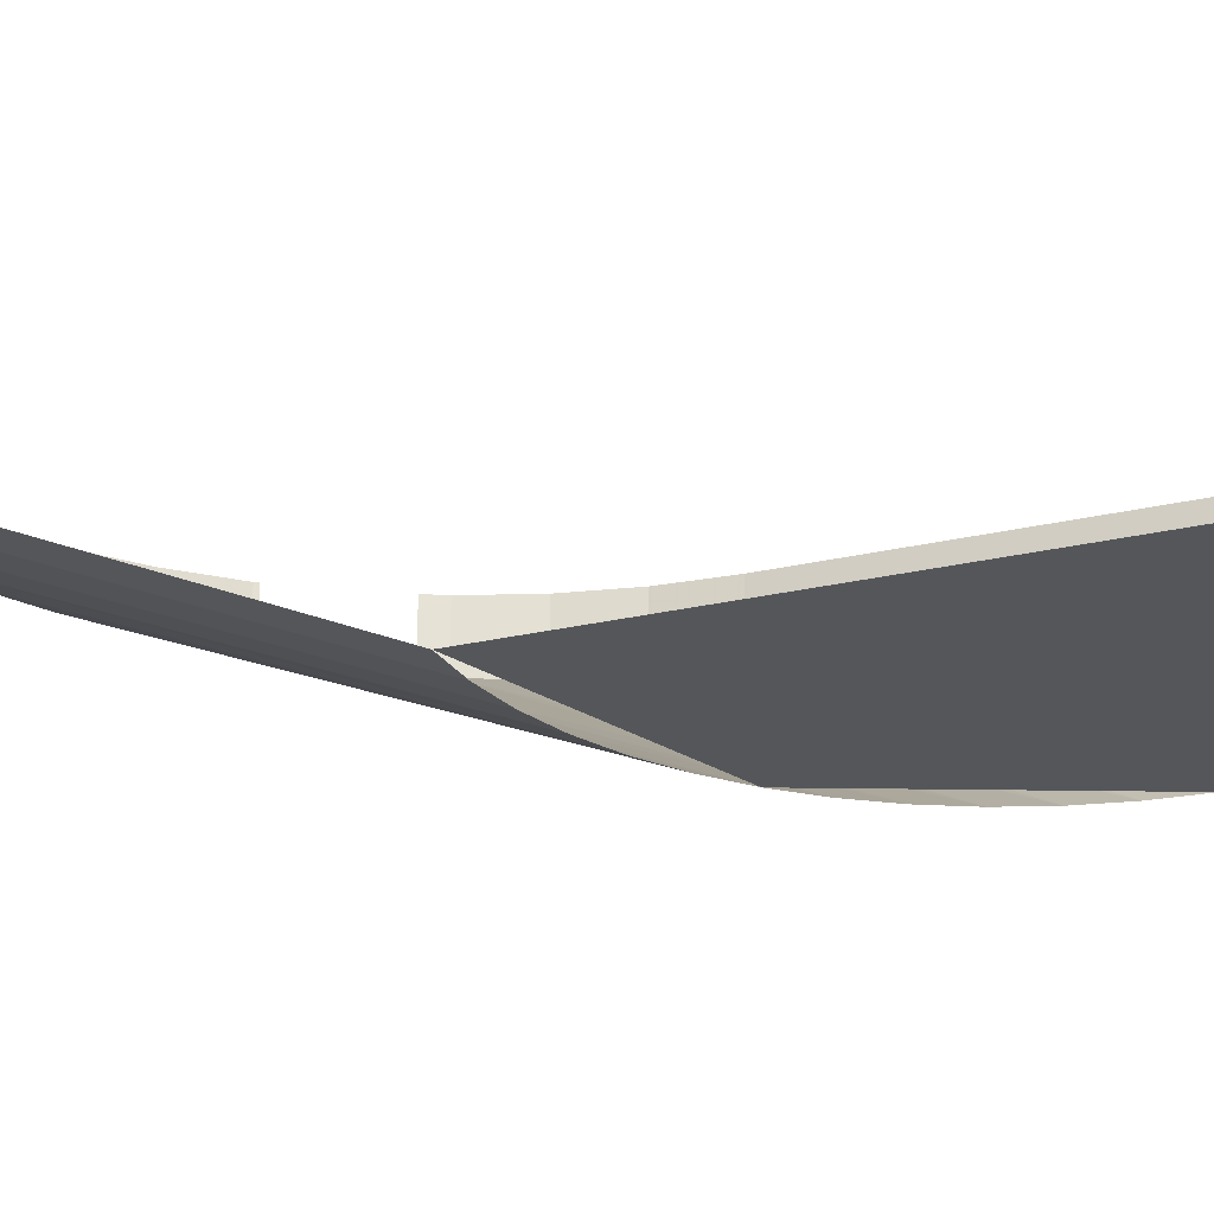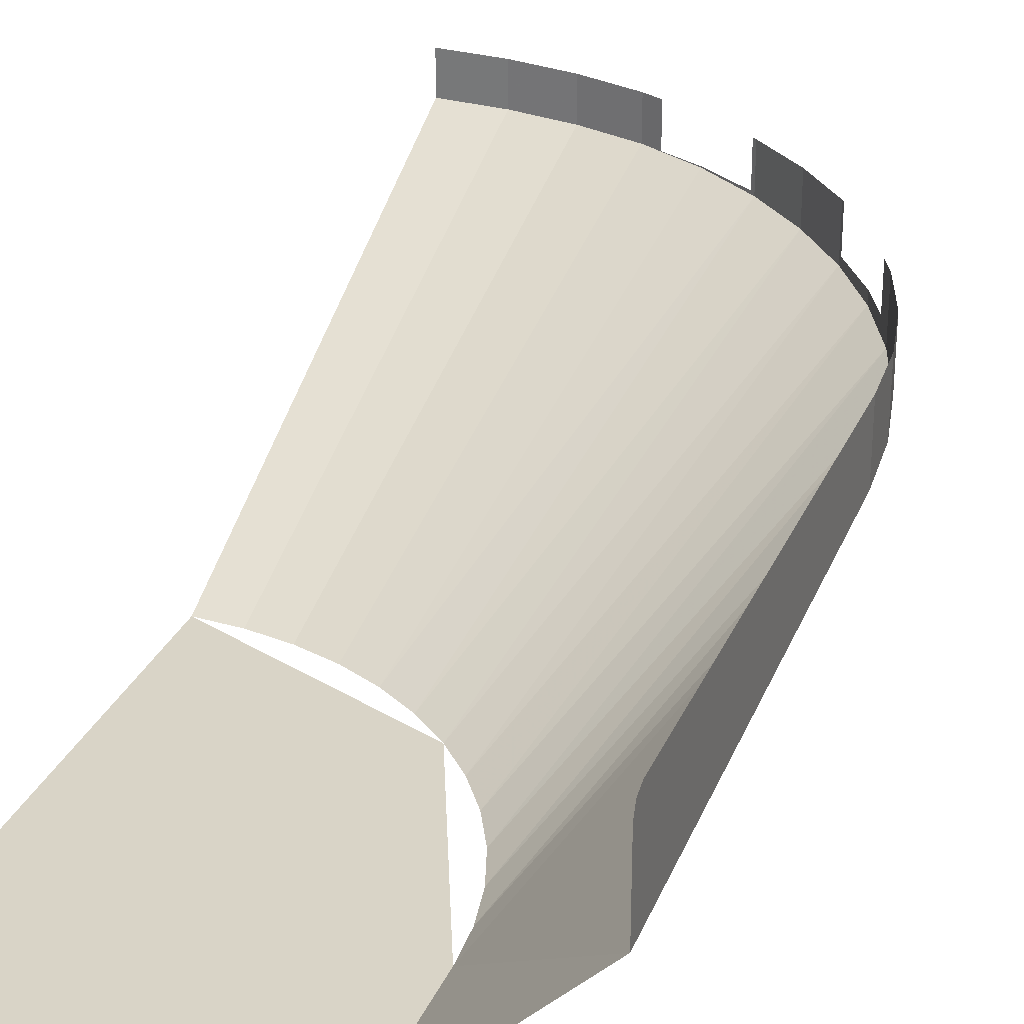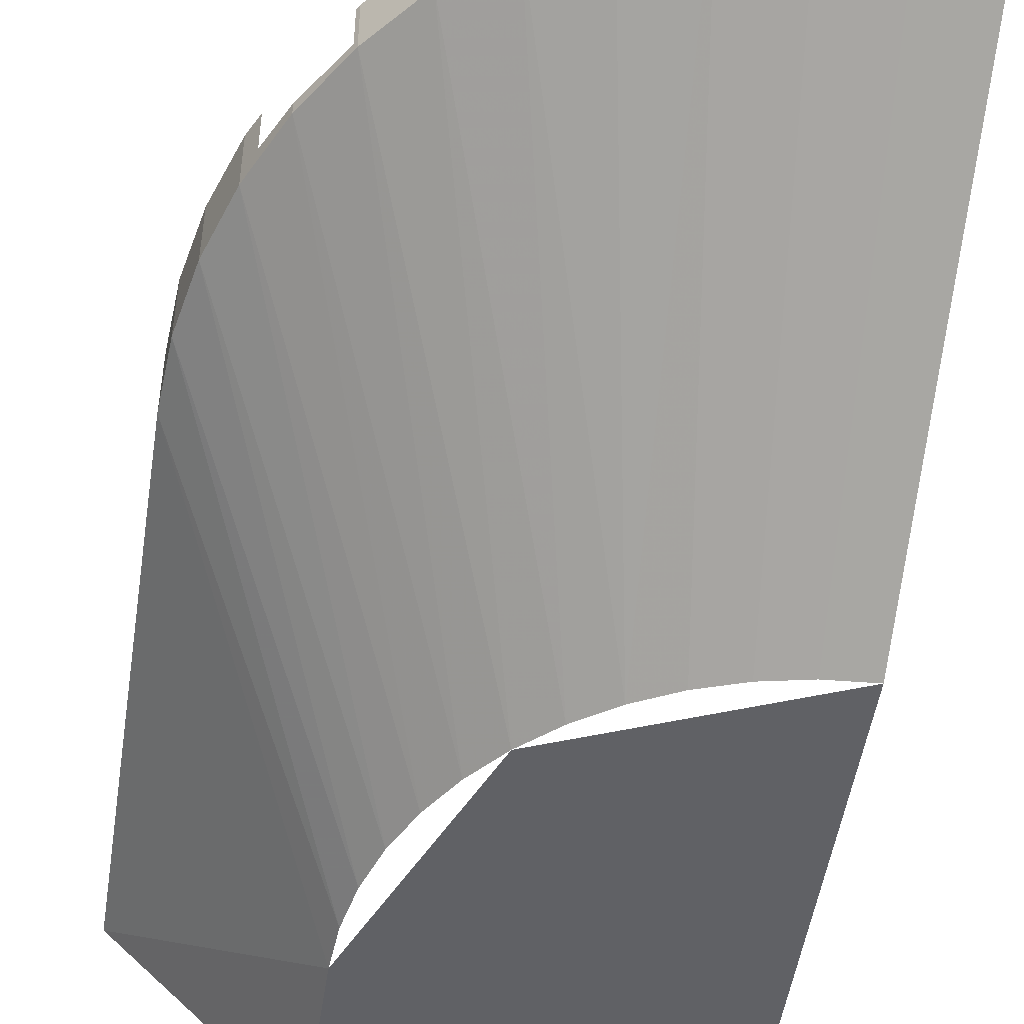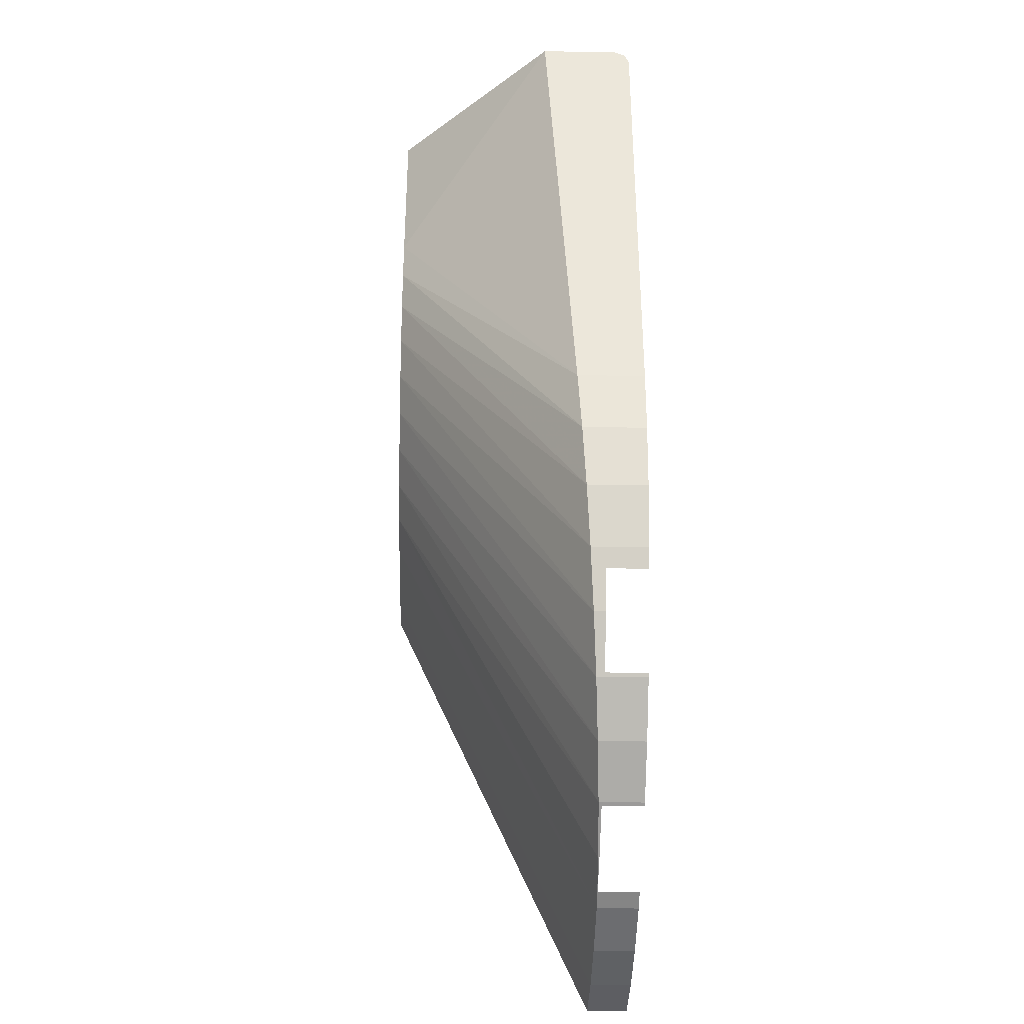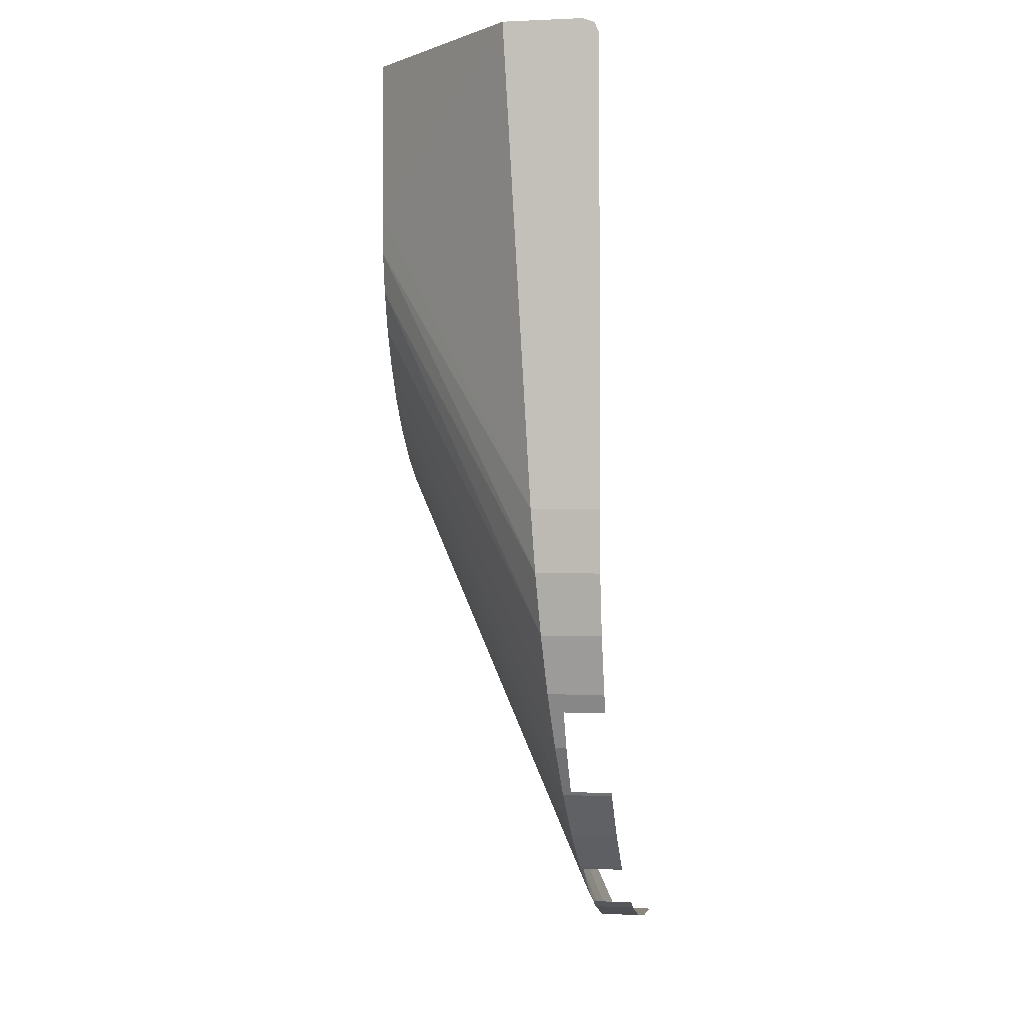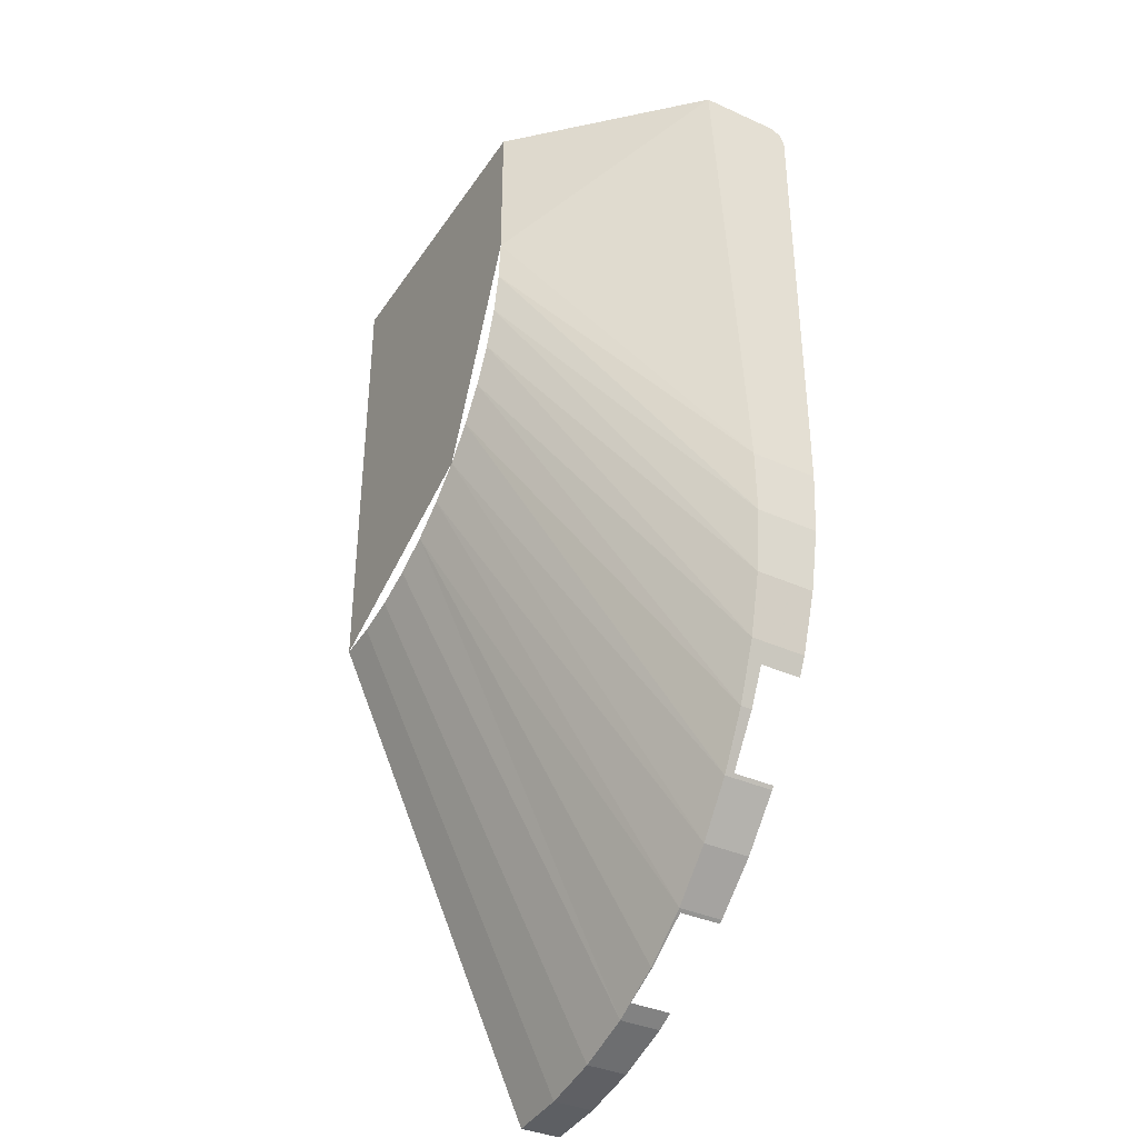
<metadata>
{"format":"obj","ext":"obj","renderer":"f3d","projection":"perspective","resolution":1024,"background":"white","views":[{"elev":-25.1,"azim":-69.0,"up":"+Y"},{"elev":28.4,"azim":20.1,"up":"+Y"},{"elev":-50.2,"azim":171.4,"up":"+Y"},{"elev":-35.3,"azim":88.6,"up":"+Z"},{"elev":-0.6,"azim":99.8,"up":"+Z"},{"elev":-37.3,"azim":60.0,"up":"+Z"}]}
</metadata>
<code>
v 2 0 -0.5
v 1.414 0 -1.914
v 0 0 -2.5
v 2 0 0.5
v 0 0 0.5
v 0 0 -2.5
v 2 0 -0.5
v 3 1.6 0.4
v 3 1.571 0.4707
v 3 1.5 0.5
v 1.826 1.6 -4.88
v 2.121 1.6 -4.621
v 2.121 1.302 -4.621
v 1.826 1.318 -4.88
v 2.121 1.6 -4.621
v 2.38 1.6 -4.326
v 2.38 1.285 -4.326
v 2.121 1.302 -4.621
v 2.772 1.244 -3.648
v 2.714 1.337 -3.765
v 2.714 1.6 -3.765
v 2.772 1.6 -3.648
v 0.3915 1.337 -5.474
v 0 1.337 -5.5
v 0 1.6 -5.5
v 0.3915 1.6 -5.474
v 0.7764 1.337 -5.398
v 0.3915 1.337 -5.474
v 0.3915 1.6 -5.474
v 0.7764 1.6 -5.398
v 1.148 1.337 -5.272
v 0.7764 1.337 -5.398
v 0.7764 1.6 -5.398
v 1.148 1.6 -5.272
v 3 1.6 -2.5
v 3 1.175 -2.5
v 2.974 1.198 -2.892
v 2.974 1.6 -2.892
v 2.974 1.6 -2.892
v 2.974 1.198 -2.892
v 2.898 1.222 -3.276
v 2.898 1.6 -3.276
v 2.898 1.6 -3.276
v 2.898 1.222 -3.276
v 2.772 1.244 -3.648
v 2.772 1.6 -3.648
v 1.265 1.337 -5.214
v 1.148 1.337 -5.272
v 1.148 1.6 -5.272
v 1.265 1.6 -5.214
v 1.826 1.318 -4.88
v 1.805 1.337 -4.895
v 1.805 1.6 -4.895
v 1.826 1.6 -4.88
v 1.5 1.337 -5.098
v 1.5 1.331 -5.098
v 1.265 1.337 -5.214
v 1.5 1.337 -5.098
v 1.805 1.337 -4.895
v 1.826 1.318 -4.88
v 1.5 1.331 -5.098
v 2.38 1.285 -4.326
v 2.395 1.337 -4.305
v 2.598 1.337 -4
v 2.598 1.265 -4
v 2.395 1.6 -4.305
v 2.395 1.337 -4.305
v 2.38 1.285 -4.326
v 2.38 1.6 -4.326
v 2.598 1.265 -4
v 2.598 1.337 -4
v 2.714 1.337 -3.765
v 2.772 1.244 -3.648
v 3 1.175 -2.5
v 1.983 0 -0.761
v 2.974 1.198 -2.892
v 2 0 -0.5
v 1.983 0 -0.761
v 3 1.175 -2.5
v 3 1 0.5
v 2.898 1.222 -3.276
v 2.974 1.198 -2.892
v 1.932 0 -1.018
v 1.983 0 -0.761
v 1.932 0 -1.018
v 2.974 1.198 -2.892
v 2.772 1.244 -3.648
v 2.898 1.222 -3.276
v 1.848 0 -1.265
v 1.932 0 -1.018
v 1.848 0 -1.265
v 2.898 1.222 -3.276
v 2.598 1.265 -4
v 2.772 1.244 -3.648
v 1.732 0 -1.5
v 1.848 0 -1.265
v 1.732 0 -1.5
v 2.772 1.244 -3.648
v 2.38 1.285 -4.326
v 2.598 1.265 -4
v 1.587 0 -1.718
v 1.732 0 -1.5
v 1.587 0 -1.718
v 2.598 1.265 -4
v 2.121 1.302 -4.621
v 2.38 1.285 -4.326
v 1.414 0 -1.914
v 1.587 0 -1.718
v 1.414 0 -1.914
v 2.38 1.285 -4.326
v 1.826 1.318 -4.88
v 2.121 1.302 -4.621
v 1.218 0 -2.087
v 1.414 0 -1.914
v 1.218 0 -2.087
v 2.121 1.302 -4.621
v 1.5 1.331 -5.098
v 1.826 1.318 -4.88
v 1 0 -2.232
v 1.218 0 -2.087
v 1 0 -2.232
v 1.826 1.318 -4.88
v 1 0 -2.232
v 0.7654 0 -2.348
v 1.148 1.337 -5.272
v 1.5 1.331 -5.098
v 0.7654 0 -2.348
v 0.5176 0 -2.432
v 0.7764 1.337 -5.398
v 1.148 1.337 -5.272
v 0.5176 0 -2.432
v 0.261 0 -2.483
v 0.3915 1.337 -5.474
v 0.7764 1.337 -5.398
v 0.261 0 -2.483
v 0 0 -2.5
v 0 1.337 -5.5
v 0.3915 1.337 -5.474
v 2 0 -0.5
v 3 1 0.5
v 2 0 0.5
v 3 1.6 -2.5
v 3 1.5 0.5
v 3 1 0.5
v 3 1.175 -2.5
v 3 1.6 -2.5
v 3 1.6 0.4
v 3 1.5 0.5
v 1.265 1.337 -5.214
v 1.5 1.331 -5.098
v 1.148 1.337 -5.272
g mesh7044648
f 1 3 2
f 4 5 6
f 6 7 4
g mesh7044650
f 8 9 10
g mesh7044652
f 11 12 13
f 13 14 11
f 15 16 17
f 17 18 15
f 19 20 21
f 21 22 19
f 23 24 25
f 25 26 23
f 27 28 29
f 29 30 27
f 31 32 33
f 33 34 31
f 35 36 37
f 37 38 35
f 39 40 41
f 41 42 39
f 43 44 45
f 45 46 43
f 47 48 49
f 49 50 47
f 51 52 53
f 53 54 51
f 55 56 57
f 58 59 60
f 60 61 58
f 62 63 64
f 64 65 62
f 66 67 68
f 68 69 66
f 70 71 72
f 72 73 70
g mesh7044653
f 74 75 76
f 77 78 79
f 79 80 77
f 81 82 83
f 84 85 86
f 87 88 89
f 90 91 92
f 93 94 95
f 96 97 98
f 99 100 101
f 102 103 104
f 105 106 107
f 108 109 110
f 111 112 113
f 114 115 116
f 117 118 119
f 120 121 122
f 123 124 125
f 125 126 123
f 127 128 129
f 129 130 127
f 131 132 133
f 133 134 131
f 135 136 137
f 137 138 135
f 139 140 141
f 142 143 144
f 144 145 142
f 146 147 148
f 149 150 151

</code>
